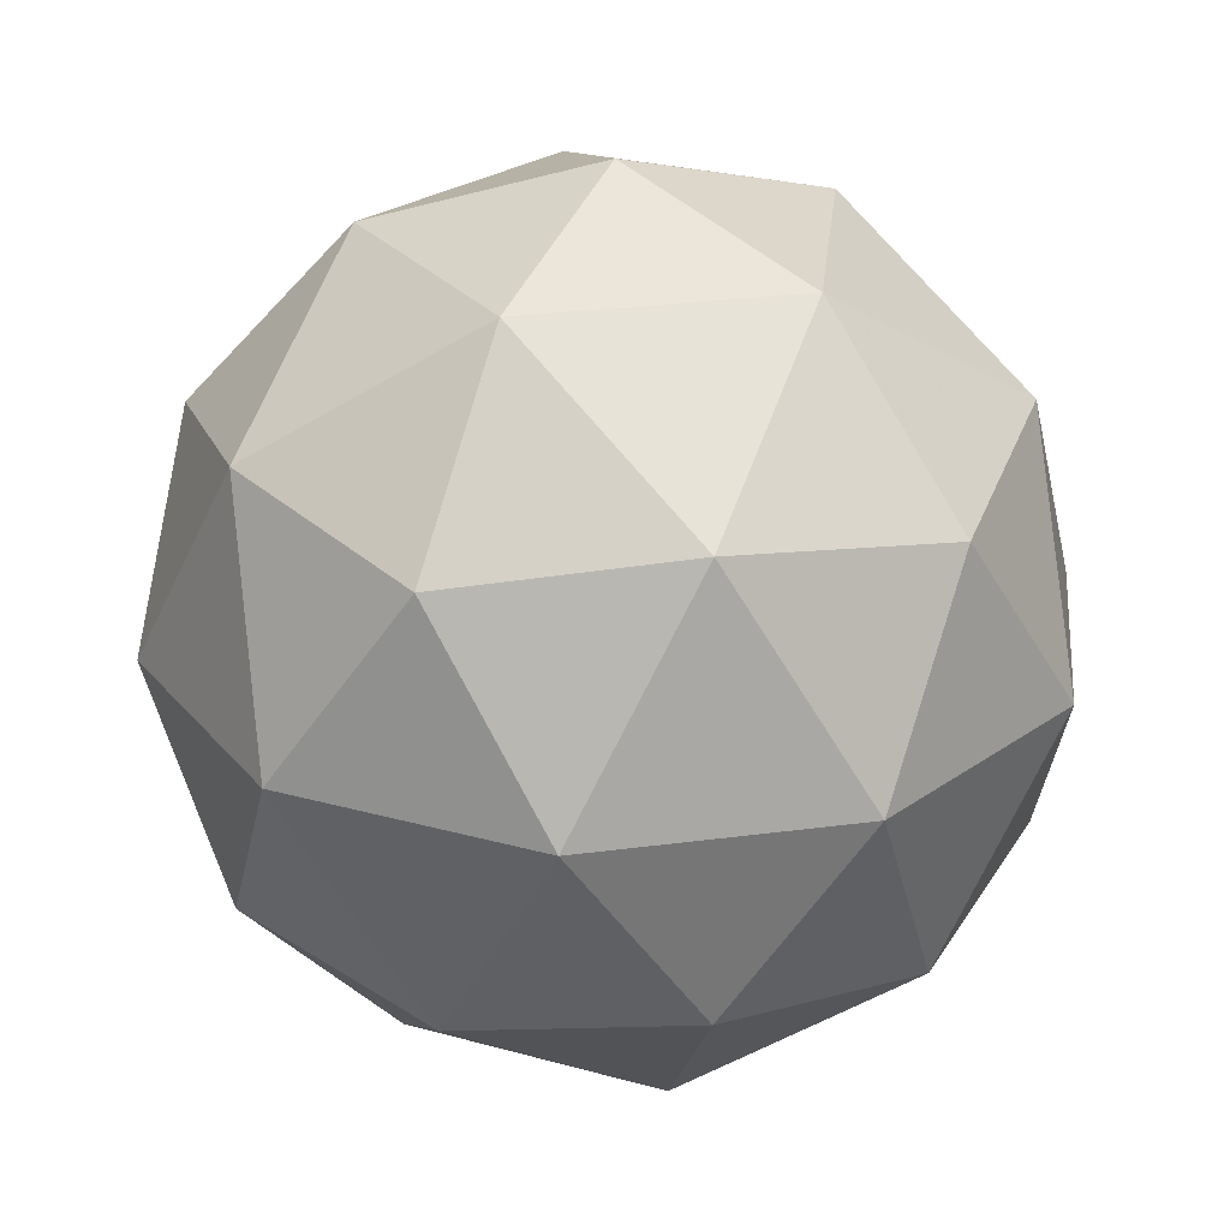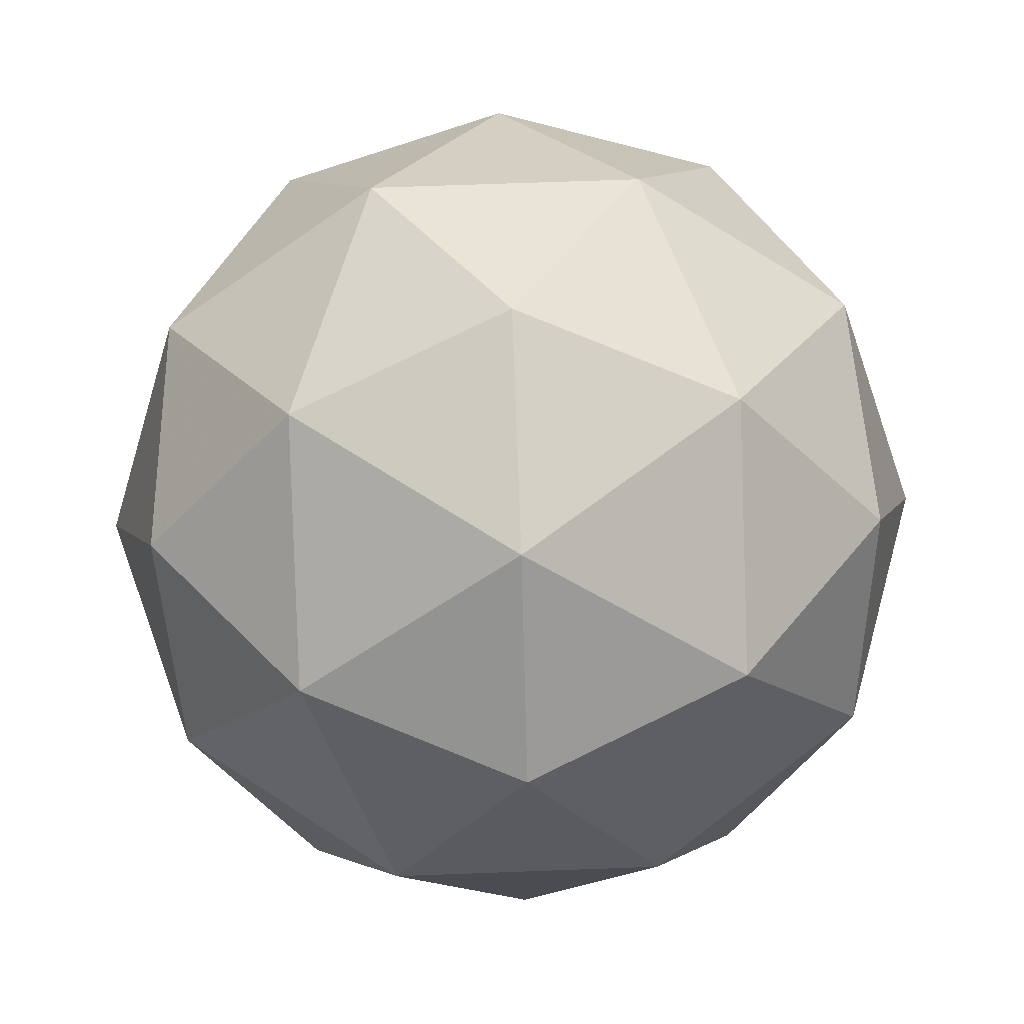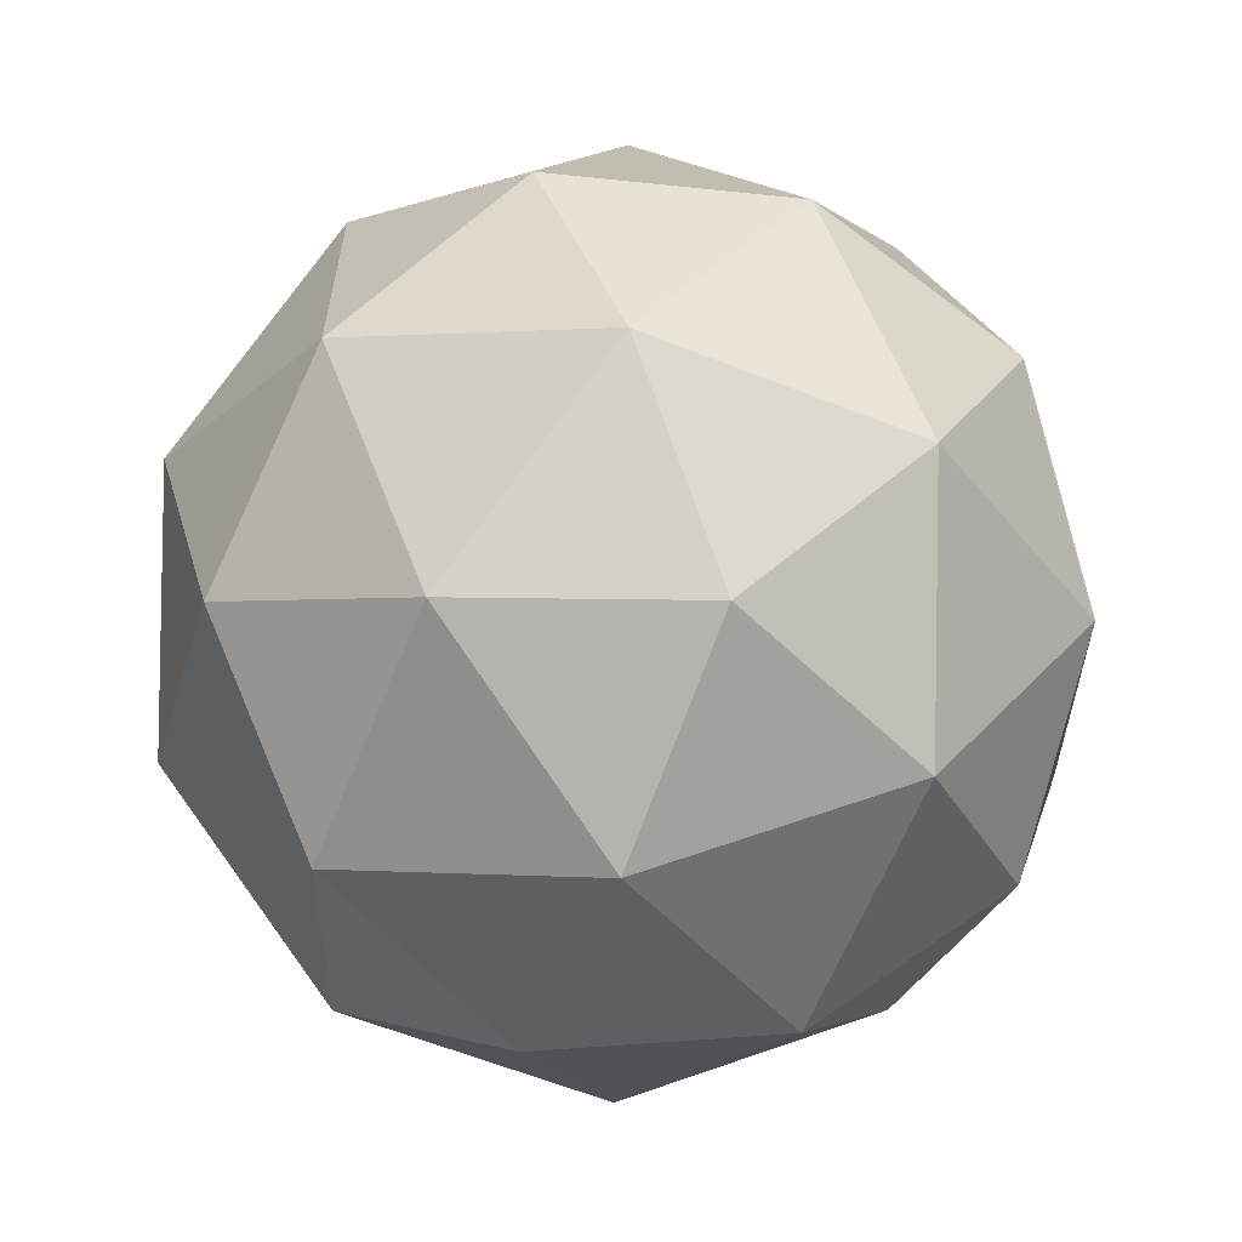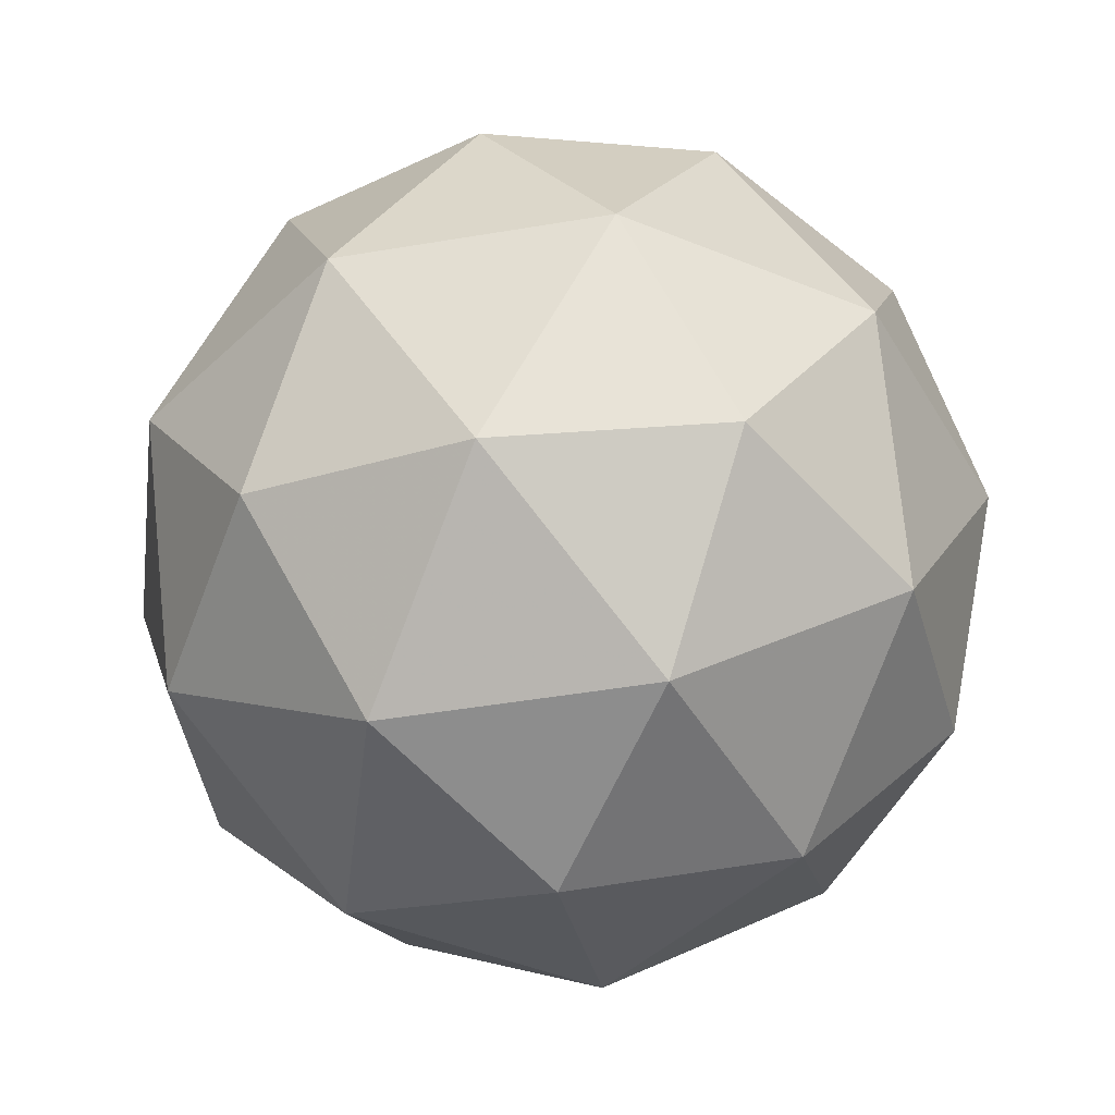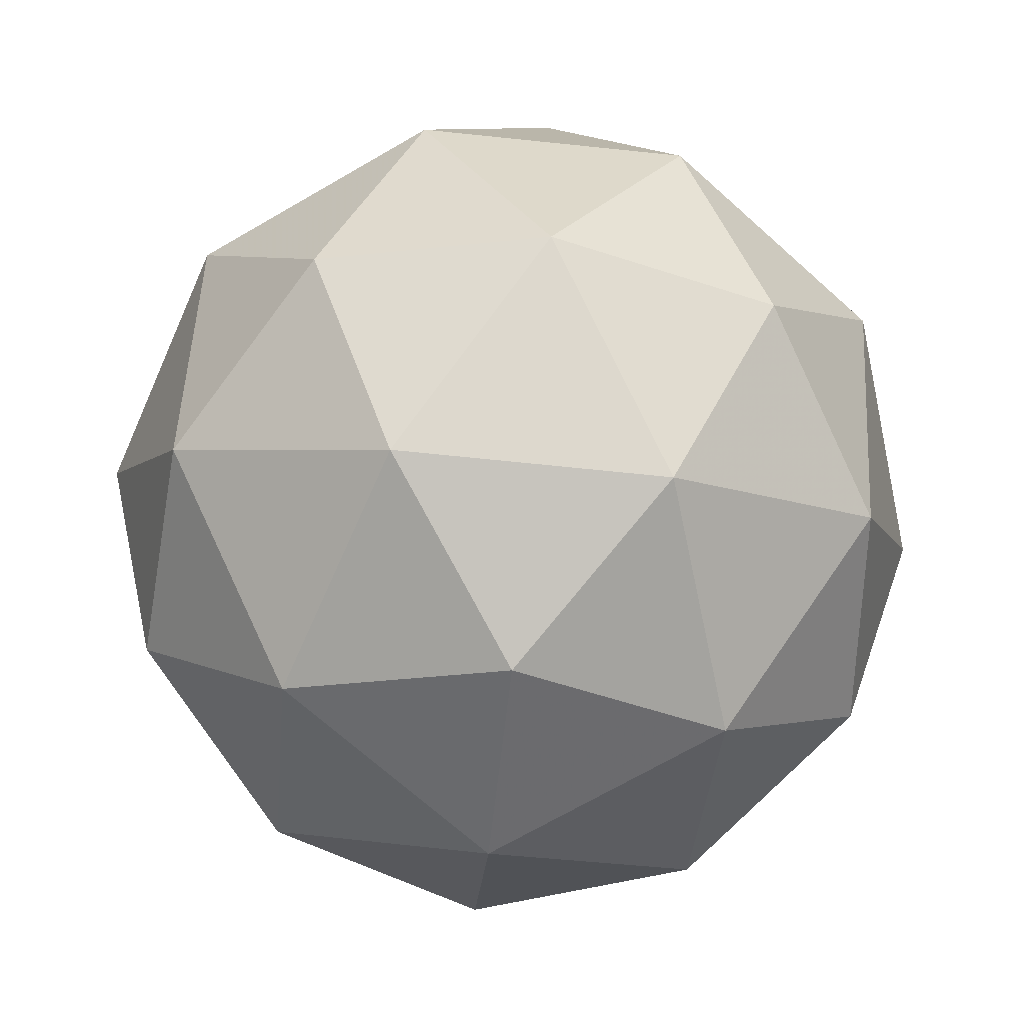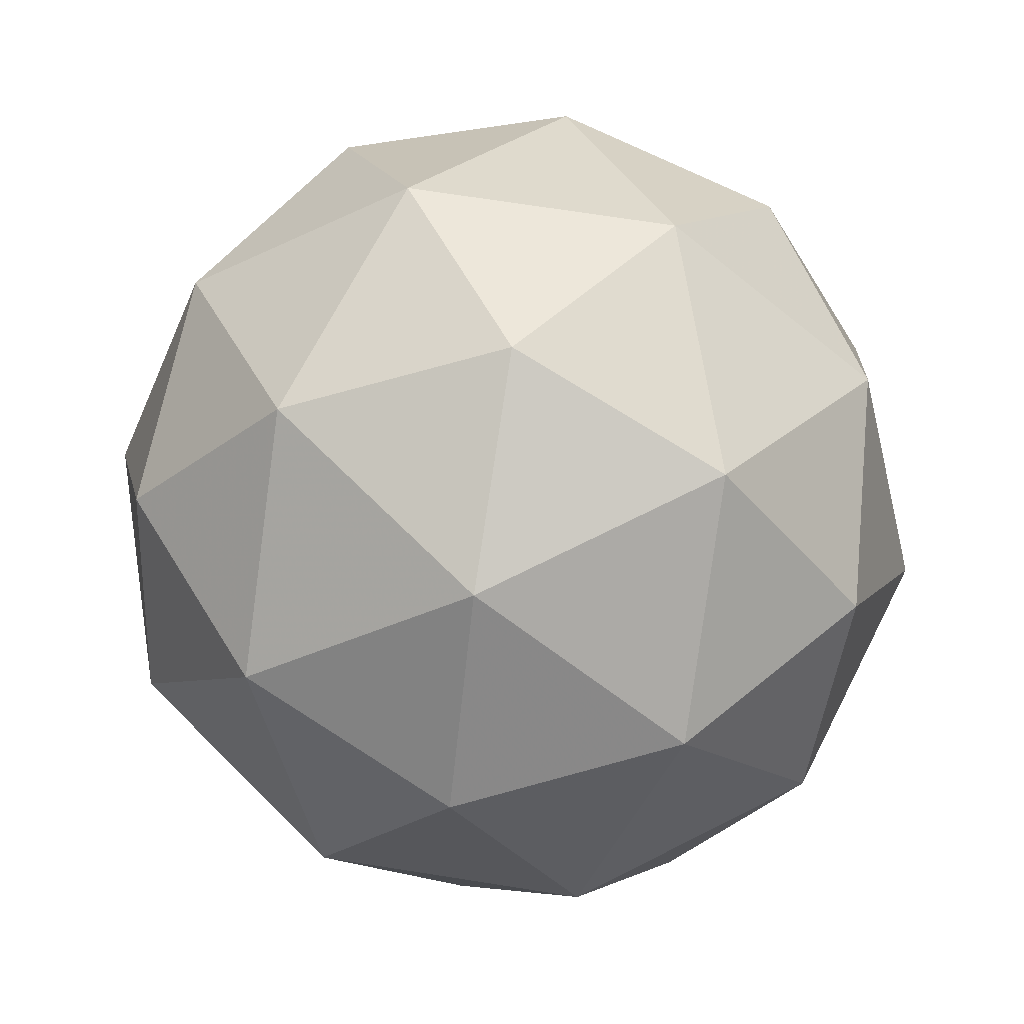
<metadata>
{"format":"obj","ext":"obj","renderer":"f3d","projection":"perspective","resolution":1024,"background":"white","views":[{"elev":26.2,"azim":-102.1,"up":"+Y"},{"elev":63.6,"azim":-56.2,"up":"+Y"},{"elev":-62.3,"azim":126.4,"up":"+Z"},{"elev":-46.1,"azim":-43.0,"up":"+Y"},{"elev":-69.9,"azim":12.1,"up":"+Y"},{"elev":69.0,"azim":99.0,"up":"+Y"}]}
</metadata>
<code>
g AVHL-i2-g52-s229
v 1.017e+04 4023 5118
v 1.025e+04 4055 5183
v 1.013e+04 4055 5223
v 1.032e+04 4139 5229
v 1.034e+04 4123 5118
v 1.005e+04 4055 5118
v 1.013e+04 4055 5013
v 1.025e+04 4055 5054
v 1.036e+04 4233 5183
v 1.011e+04 4139 5297
v 1.022e+04 4123 5288
v 1.017e+04 4233 5328
v 9977 4139 5118
v 1.002e+04 4123 5223
v 9966 4233 5183
v 1.011e+04 4139 4940
v 1.002e+04 4123 5013
v 1.004e+04 4233 4949
v 1.032e+04 4139 5008
v 1.022e+04 4123 4949
v 1.029e+04 4233 4949
v 1.029e+04 4233 5288
v 1.004e+04 4233 5288
v 9966 4233 5054
v 1.017e+04 4233 4908
v 1.036e+04 4233 5054
v 1.022e+04 4327 5297
v 1.031e+04 4344 5223
v 1.02e+04 4412 5223
v 1.001e+04 4327 5229
v 1.011e+04 4344 5288
v 1.008e+04 4412 5183
v 1.001e+04 4327 5008
v 9987 4344 5118
v 1.008e+04 4412 5054
v 1.022e+04 4327 4940
v 1.011e+04 4344 4949
v 1.02e+04 4412 5013
v 1.035e+04 4327 5118
v 1.031e+04 4344 5013
v 1.028e+04 4412 5118
v 1.017e+04 4443 5118
f 1 2 3
f 4 2 5
f 1 3 6
f 1 6 7
f 1 7 8
f 4 5 9
f 10 11 12
f 13 14 15
f 16 17 18
f 19 20 21
f 4 9 22
f 10 12 23
f 13 15 24
f 16 18 25
f 19 21 26
f 27 28 29
f 30 31 32
f 33 34 35
f 36 37 38
f 39 40 41
f 41 38 42
f 41 40 38
f 40 36 38
f 38 35 42
f 38 37 35
f 37 33 35
f 35 32 42
f 35 34 32
f 34 30 32
f 32 29 42
f 32 31 29
f 31 27 29
f 29 41 42
f 29 28 41
f 28 39 41
f 26 40 39
f 26 21 40
f 21 36 40
f 25 37 36
f 25 18 37
f 18 33 37
f 24 34 33
f 24 15 34
f 15 30 34
f 23 31 30
f 23 12 31
f 12 27 31
f 22 28 27
f 22 9 28
f 9 39 28
f 21 25 36
f 21 20 25
f 20 16 25
f 18 24 33
f 18 17 24
f 17 13 24
f 15 23 30
f 15 14 23
f 14 10 23
f 12 22 27
f 12 11 22
f 11 4 22
f 9 26 39
f 9 5 26
f 5 19 26
f 8 20 19
f 8 7 20
f 7 16 20
f 7 17 16
f 7 6 17
f 6 13 17
f 6 14 13
f 6 3 14
f 3 10 14
f 5 8 19
f 5 2 8
f 2 1 8
f 3 11 10
f 3 2 11
f 2 4 11
f 2 4 11

</code>
